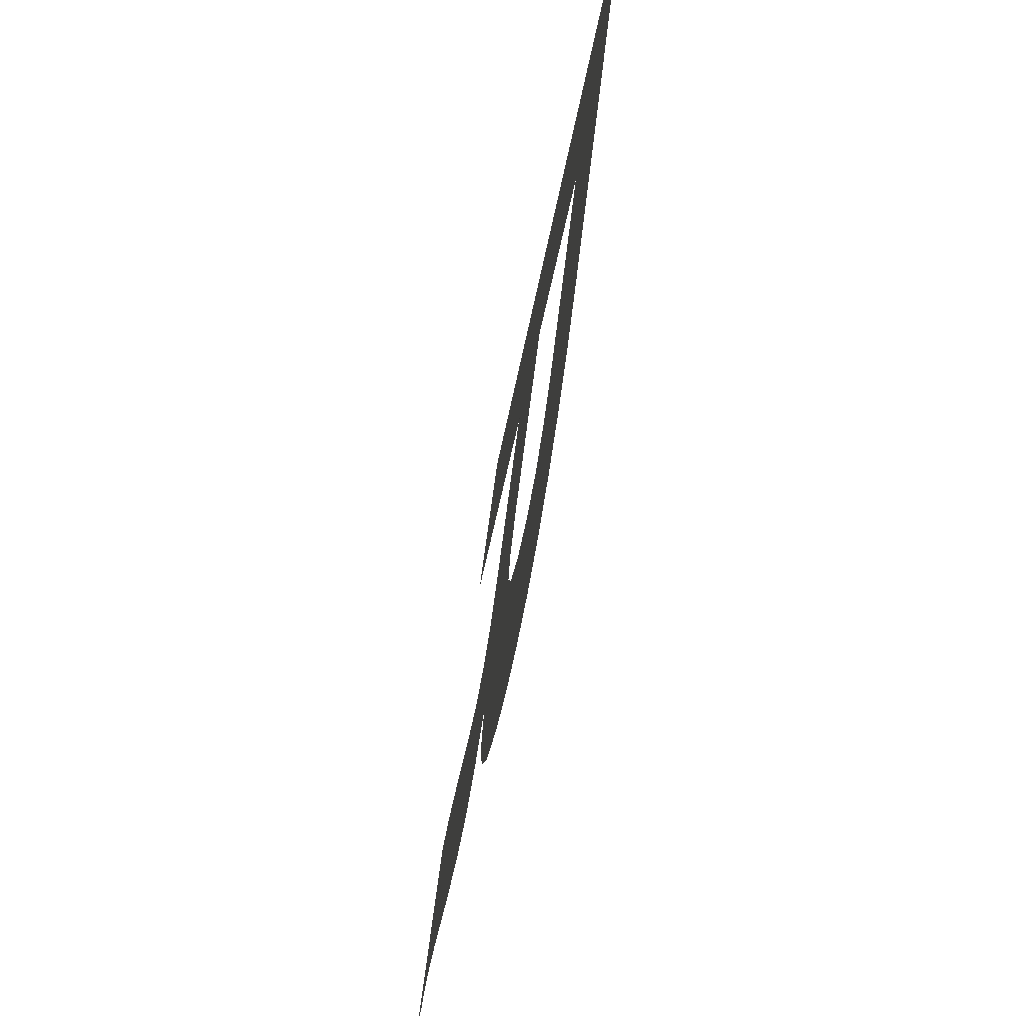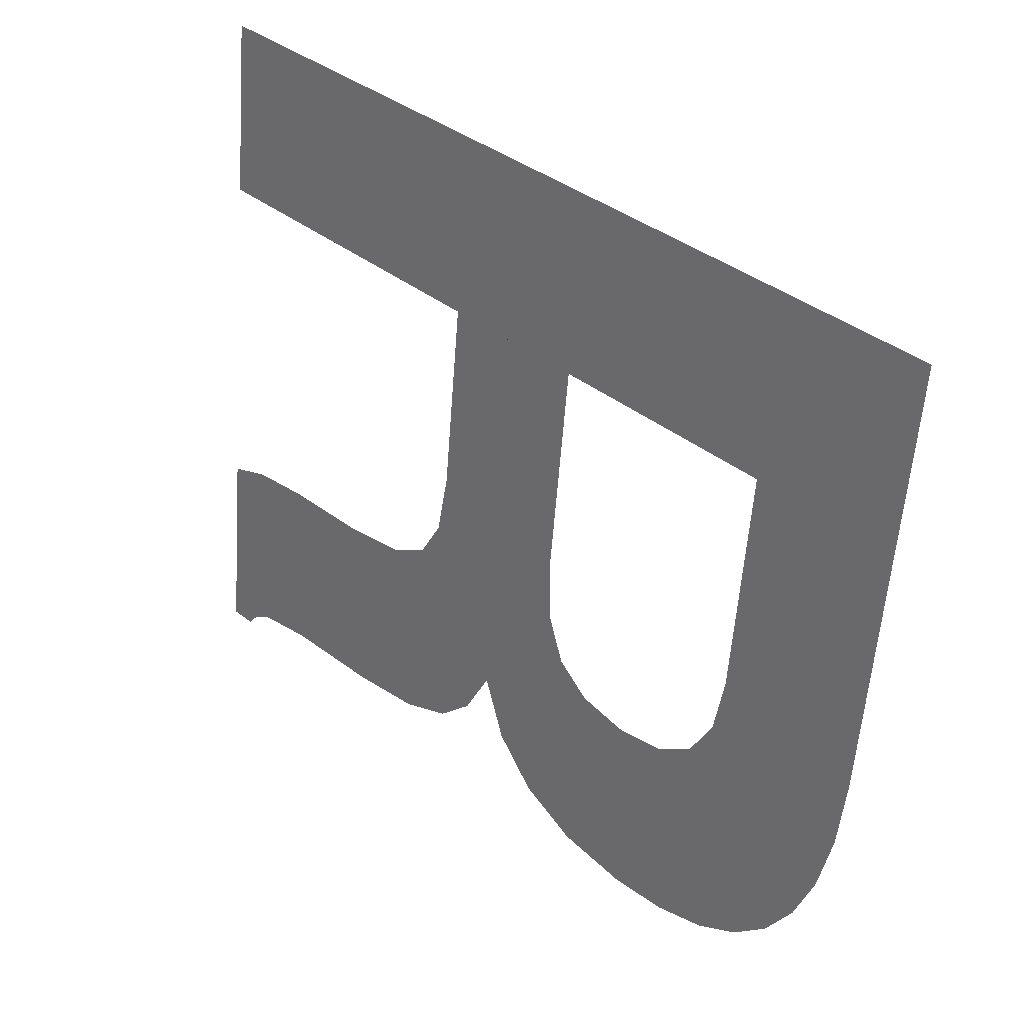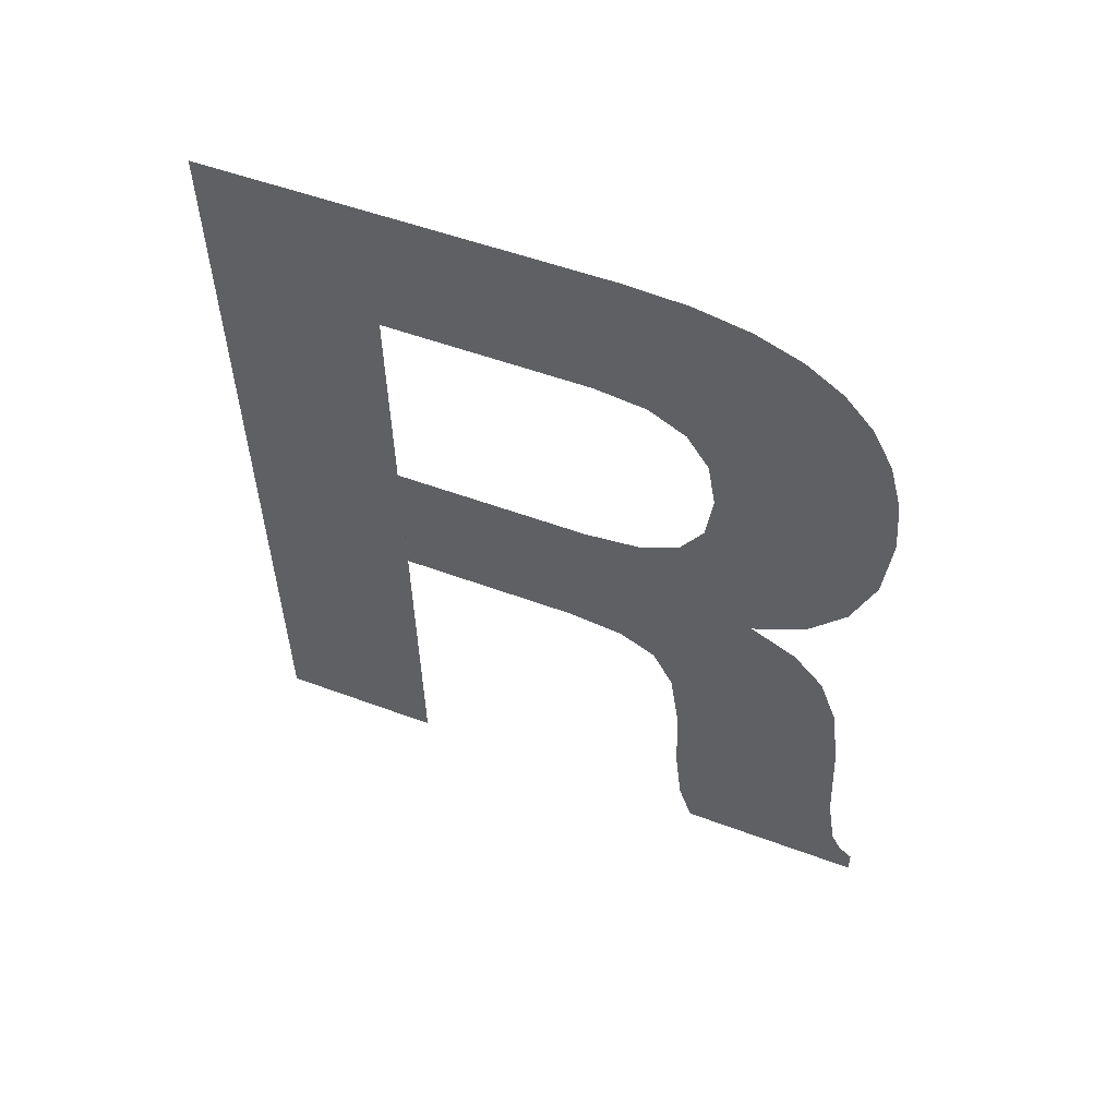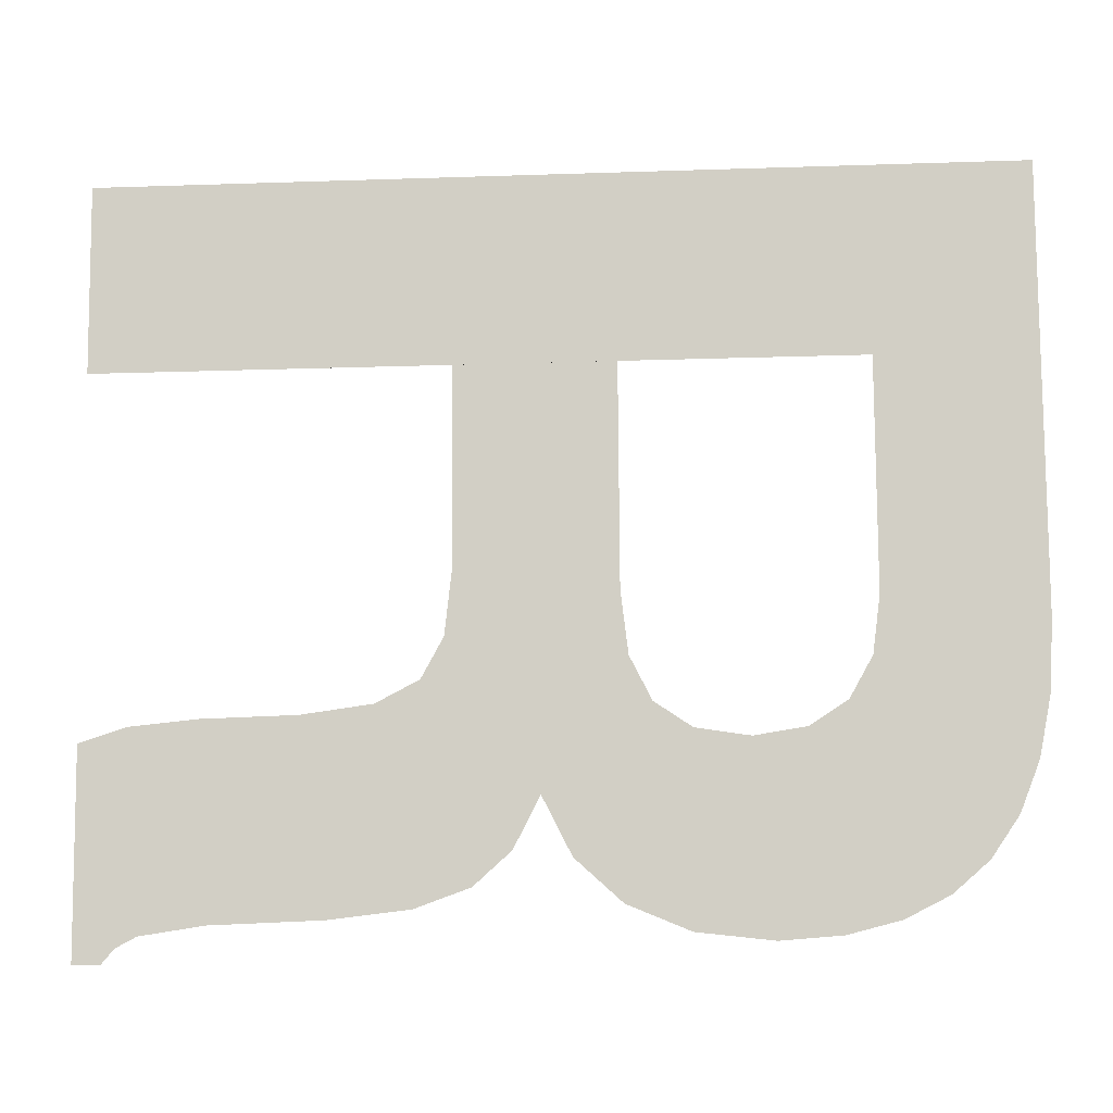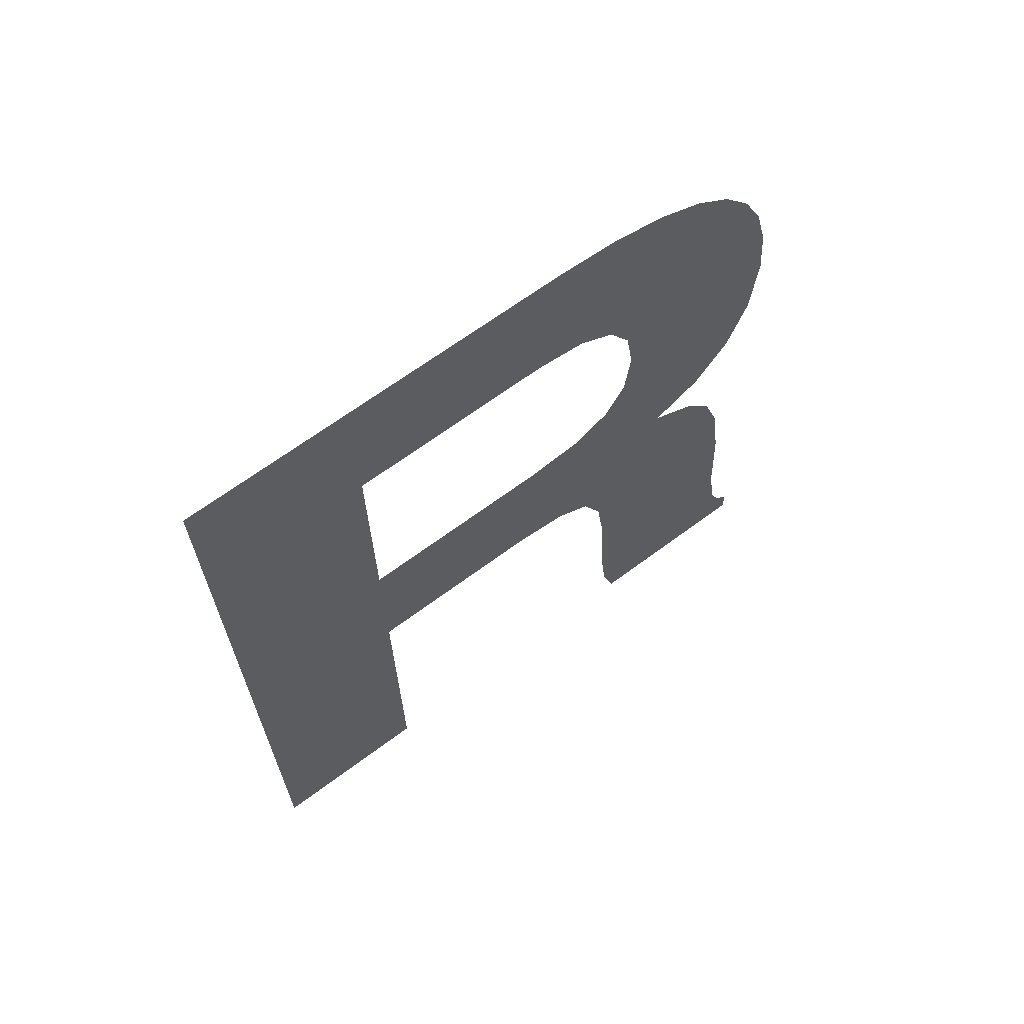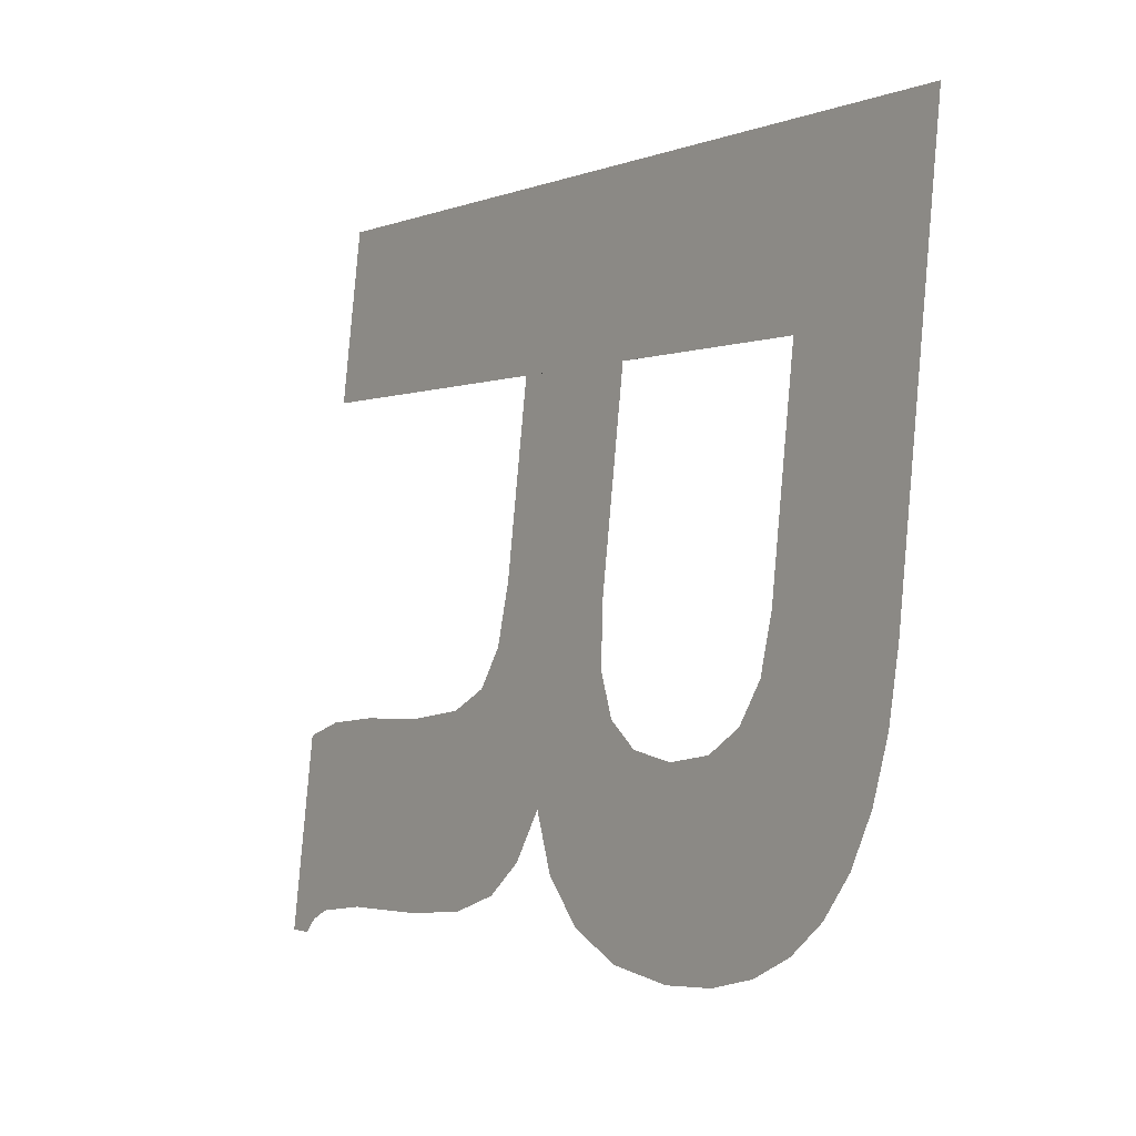
<metadata>
{"format":"obj","ext":"obj","renderer":"f3d","projection":"perspective","resolution":1024,"background":"white","views":[{"elev":-32.6,"azim":172.4,"up":"+Z"},{"elev":37.4,"azim":136.7,"up":"+Z"},{"elev":54.2,"azim":105.5,"up":"+Y"},{"elev":-3.5,"azim":94.1,"up":"+Z"},{"elev":64.0,"azim":46.5,"up":"+Y"},{"elev":-0.4,"azim":145.5,"up":"+Z"}]}
</metadata>
<code>
o #ID248
v 0.3821 0.2961 -0.0684
v 0.3829 0.29 -0.07577
v 0.3822 0.2604 -0.06893
v 0.3841 0.2963 -0.08556
v 0.3839 0.2902 -0.08466
v 0.3842 0.2899 -0.08688
v 0.3844 0.2962 -0.08827
v 0.3844 0.289 -0.08848
v 0.3846 0.2958 -0.09061
v 0.3845 0.2876 -0.08946
v 0.3845 0.2855 -0.0898
v 0.3849 0.295 -0.09258
v 0.3848 0.2779 -0.09194
v 0.385 0.2791 -0.09417
v 0.385 0.294 -0.09417
v 0.3852 0.2809 -0.0958
v 0.3852 0.2926 -0.09541
v 0.3853 0.2908 -0.09631
v 0.3853 0.2834 -0.09678
v 0.3853 0.2888 -0.09686
v 0.3854 0.2864 -0.09707
v 0.3839 0.2807 -0.08447
v 0.383 0.2744 -0.07601
v 0.3829 0.2806 -0.07591
v 0.3838 0.2745 -0.08372
v 0.3841 0.2743 -0.08618
v 0.3842 0.2811 -0.08688
v 0.3843 0.2734 -0.08776
v 0.3844 0.2819 -0.08855
v 0.3844 0.2717 -0.08865
v 0.3845 0.269 -0.08907
v 0.3845 0.2834 -0.08951
v 0.3845 0.2652 -0.08922
v 0.3845 0.2626 -0.08951
v 0.3846 0.2608 -0.09012
v 0.3854 0.2633 -0.09707
v 0.3855 0.2609 -0.0981
v 0.385 0.2769 -0.09393
v 0.3853 0.2658 -0.09666
v 0.3852 0.2754 -0.09525
v 0.3853 0.2733 -0.09605
v 0.3853 0.2702 -0.09645
v 0.3853 0.266 -0.09666
v 0.3854 0.2625 -0.09751
v 0.3855 0.262 -0.09809
v 0.383 0.2606 -0.07621
v 0.383 0.2744 -0.07601
v 0.3829 0.2806 -0.07591
v 0.383 0.2606 -0.07621
v 0.3829 0.29 -0.07577
v 0.3822 0.2604 -0.06893
v 0.3855 0.262 -0.09809
v 0.3854 0.2625 -0.09751
v 0.3855 0.2609 -0.0981
v 0.3854 0.2633 -0.09707
v 0.3853 0.266 -0.09666
v 0.3853 0.2702 -0.09645
v 0.3853 0.2658 -0.09666
v 0.3853 0.2733 -0.09605
v 0.3852 0.2754 -0.09525
v 0.385 0.2769 -0.09393
v 0.3848 0.2779 -0.09194
v 0.3846 0.2958 -0.09061
v 0.3845 0.2855 -0.0898
v 0.3846 0.2608 -0.09012
v 0.3845 0.2834 -0.08951
v 0.3845 0.2626 -0.08951
v 0.3845 0.2652 -0.08922
v 0.3845 0.269 -0.08907
v 0.3844 0.2819 -0.08855
v 0.3844 0.2717 -0.08865
v 0.3843 0.2734 -0.08776
v 0.3842 0.2811 -0.08688
v 0.3841 0.2743 -0.08618
v 0.3839 0.2807 -0.08447
v 0.3838 0.2745 -0.08372
v 0.3854 0.2864 -0.09707
v 0.3853 0.2888 -0.09686
v 0.3853 0.2834 -0.09678
v 0.3853 0.2908 -0.09631
v 0.3852 0.2809 -0.0958
v 0.3852 0.2926 -0.09541
v 0.385 0.294 -0.09417
v 0.385 0.2791 -0.09417
v 0.3849 0.295 -0.09258
v 0.3845 0.2876 -0.08946
v 0.3844 0.289 -0.08848
v 0.3844 0.2962 -0.08827
v 0.3842 0.2899 -0.08688
v 0.3841 0.2963 -0.08556
v 0.3839 0.2902 -0.08466
v 0.3821 0.2961 -0.0684
f 1 2 3
f 2 1 4
f 2 4 5
f 5 4 6
f 6 4 7
f 6 7 8
f 8 7 9
f 8 9 10
f 10 9 11
f 12 13 9
f 13 12 14
f 14 12 15
f 14 15 16
f 16 15 17
f 16 17 18
f 16 18 19
f 19 18 20
f 19 20 21
f 22 23 24
f 23 22 25
f 25 22 26
f 26 22 27
f 26 27 28
f 28 27 29
f 28 29 30
f 30 29 31
f 31 29 32
f 31 32 33
f 33 32 34
f 34 32 35
f 35 32 11
f 35 11 13
f 35 13 36
f 35 36 37
f 13 11 9
f 36 13 38
f 36 38 39
f 39 38 40
f 39 40 41
f 39 41 42
f 39 42 43
f 37 36 44
f 37 44 45
f 2 46 3
f 46 2 24
f 46 24 23
f 47 48 49
f 48 50 49
f 51 49 50
f 52 53 54
f 53 55 54
f 56 57 58
f 57 59 58
f 59 60 58
f 60 61 58
f 58 61 55
f 61 62 55
f 63 64 62
f 54 55 65
f 55 62 65
f 62 64 65
f 64 66 65
f 65 66 67
f 67 66 68
f 68 66 69
f 66 70 69
f 69 70 71
f 71 70 72
f 70 73 72
f 72 73 74
f 73 75 74
f 74 75 76
f 76 75 47
f 48 47 75
f 77 78 79
f 78 80 79
f 79 80 81
f 80 82 81
f 82 83 81
f 81 83 84
f 83 85 84
f 84 85 62
f 63 62 85
f 64 63 86
f 86 63 87
f 63 88 87
f 87 88 89
f 88 90 89
f 89 90 91
f 91 90 50
f 90 92 50
f 51 50 92

</code>
